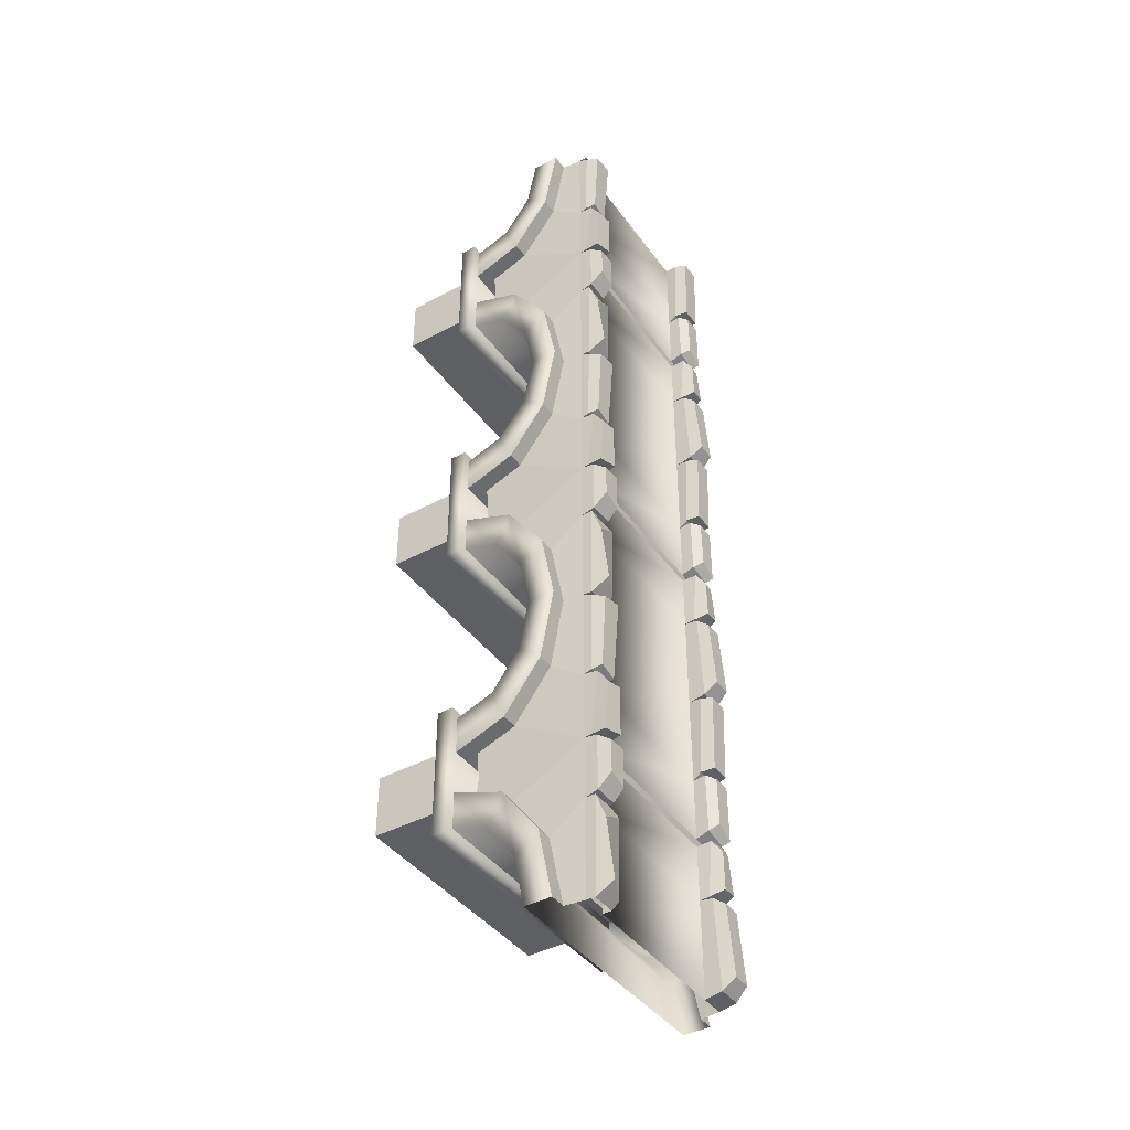
<metadata>
{"format":"obj","ext":"obj","renderer":"f3d","projection":"perspective","resolution":1024,"background":"white","views":[{"elev":-41.7,"azim":123.0,"up":"+Z"}]}
</metadata>
<code>
o Tube01
v -15.56 45.71 -8.679
v -74.8 45.71 -8.679
v -74.8 45.71 26.65
v -15.56 45.71 26.65
v -90.36 38.63 -8.679
v -90.36 28.82 -8.679
v -90.36 25.23 9.603
v -90.36 33.73 16.29
v 0 28.82 -8.679
v 0 25.23 9.603
v 0 38.63 -8.679
v 0 33.73 16.29
v -74.8 45.71 47.16
v -15.56 45.71 47.16
v -90.36 15.43 22.99
v -90.36 20.33 34.57
v 0 15.43 22.99
v 0 20.33 34.57
v -90.36 2.03 27.88
v -90.36 2.03 41.26
v 0 2.03 27.88
v 0 2.03 41.26
v -90.36 2.031 -58.62
v -90.36 2.031 -45.24
v -90.36 15.43 -40.34
v -90.36 20.33 -51.93
v 0 2.031 -45.24
v 0 15.43 -40.34
v 0 2.031 -58.62
v 0 20.33 -51.93
v -15.56 45.71 -64.83
v -74.8 45.71 -64.83
v -74.8 45.71 -41.64
v -15.56 45.71 -41.64
v -90.36 25.23 -26.96
v -90.36 33.73 -33.65
v 0 25.23 -26.96
v 0 33.73 -33.65
v -5.887 38.63 -8.679
v -5.887 33.73 16.29
v -84.47 33.73 16.29
v -84.47 38.63 -8.679
v -5.887 20.33 34.57
v -84.47 20.33 34.57
v -5.887 6.198 39.74
v -84.47 6.198 39.74
v -5.887 6.198 -57.1
v -5.887 20.33 -51.93
v -84.47 6.198 -57.1
v -84.47 20.33 -51.93
v -5.887 33.73 -33.65
v -84.47 33.73 -33.65
v -6.728 45.71 -8.679
v -6.728 45.71 26.65
v -83.63 45.71 26.65
v -83.63 45.71 -8.679
v -6.728 45.71 48.8
v -83.63 45.71 48.8
v -6.728 6.498 48.8
v -83.63 6.498 48.8
v -6.728 6.499 -66.25
v -6.728 45.71 -66.25
v -83.63 6.499 -66.25
v -83.63 45.71 -66.25
v -6.728 45.71 -41.64
v -83.63 45.71 -41.64
v -7.615 52.49 17.98
v -7.615 55.13 -4.379
v -14.67 52.12 -7.062
v -14.67 52.49 21.56
v -82.58 56.49 -3.501
v -82.58 54.49 23.21
v -75.84 54.49 23.21
v -75.84 56.49 -3.501
v -7.797 54.64 45.23
v -7.797 54.64 33.64
v -14.49 54.64 31.39
v -14.49 54.64 45.78
v -81.89 54.33 28.97
v -81.89 53.18 44.24
v -76.53 54.21 43.24
v -76.53 54.33 28.97
v -6.433 54.64 -48.17
v -6.642 53.29 -65.7
v -13.43 54.64 -64.58
v -13.43 54.64 -46.19
v -83.75 53.3 -63.83
v -82.61 53.86 -43.61
v -75.81 53.86 -43.61
v -77.45 53.28 -60.22
v -7.153 53.83 -12.78
v -8.371 51.56 -38.82
v -15.13 51.56 -40.44
v -15.13 53.83 -11.06
v -82.9 53.63 -38.93
v -82.9 54.52 -9.721
v -75.52 54.52 -9.721
v -75.52 53.63 -38.93
v -74.8 51.89 -7.457
v -74.8 50.39 26.18
v -83.63 50.39 26.18
v -83.63 51.89 -7.457
v -74.21 49.1 -39.68
v -74.8 50.14 -8.679
v -83.63 50.14 -8.679
v -83.51 49.1 -39.68
v -75.08 49.06 27.32
v -75.08 50.94 47.78
v -83.35 50.94 49.32
v -83.35 49.06 27.32
v -74.8 50.38 -63.2
v -74.8 50.22 -41.08
v -83.63 50.22 -41.08
v -83.63 50.38 -64.62
v -15.56 50.7 -42.18
v -15.56 48.18 -64.44
v -6.728 48.18 -65.85
v -6.728 50.7 -42.18
v -15.56 48.98 -10.12
v -15.56 48.48 -40.75
v -6.728 48.48 -40.75
v -6.728 48.98 -10.12
v -15.56 49.4 26.65
v -15.56 48.96 -8.822
v -6.728 48.96 -8.822
v -6.728 49.4 26.65
v -15.56 50.33 47.16
v -15.56 50.33 28.09
v -6.728 50.33 27.99
v -6.728 50.33 48.15
v -94.03 2.184 72.04
v 2.882 2.184 72.04
v 2.882 2.184 25.52
v -94.03 2.184 25.52
v -94.03 -3.559 72.04
v 2.882 -3.559 72.04
v 2.882 -3.559 25.52
v -94.03 -3.559 25.52
v -88.98 -5.662 37.63
v -88.98 -5.662 59.93
v -2.164 -5.662 37.63
v -2.164 -5.662 59.93
v -88.98 -29.63 37.63
v -88.98 -29.63 59.93
v -2.164 -29.63 37.63
v -2.164 -29.63 59.93
v -15.56 45.71 106.4
v -74.8 45.71 106.4
v -74.8 45.71 141.7
v -15.56 45.71 141.7
v -90.36 38.63 106.4
v -90.36 28.82 106.4
v -90.36 25.23 124.7
v -90.36 33.73 131.3
v 0 28.82 106.4
v 0 25.23 124.7
v 0 38.63 106.4
v 0 33.73 131.3
v -74.8 45.71 162.2
v -15.56 45.71 162.2
v -90.36 15.43 138
v -90.36 20.33 149.6
v 0 15.43 138
v 0 20.33 149.6
v -90.36 2.03 142.9
v -90.36 2.03 156.3
v 0 2.03 142.9
v 0 2.03 156.3
v -90.36 2.03 56.43
v -90.36 2.03 69.81
v -90.36 15.43 74.71
v -90.36 20.33 63.12
v 0 2.03 69.81
v 0 15.43 74.71
v 0 2.03 56.43
v 0 20.33 63.12
v -15.56 45.71 50.22
v -74.8 45.71 50.22
v -74.8 45.71 73.41
v -15.56 45.71 73.41
v -90.36 25.23 88.09
v -90.36 33.73 81.4
v 0 25.23 88.09
v 0 33.73 81.4
v -5.887 38.63 106.4
v -5.887 33.73 131.3
v -84.47 33.73 131.3
v -84.47 38.63 106.4
v -5.887 20.33 149.6
v -84.47 20.33 149.6
v -5.887 6.198 154.8
v -84.47 6.198 154.8
v -5.887 6.198 57.95
v -5.887 20.33 63.12
v -84.47 6.198 57.95
v -84.47 20.33 63.12
v -5.887 33.73 81.4
v -84.47 33.73 81.4
v -6.728 45.71 106.4
v -6.728 45.71 141.7
v -83.63 45.71 141.7
v -83.63 45.71 106.4
v -6.728 45.71 164
v -83.63 45.71 164
v -6.728 6.464 164
v -83.63 6.464 164
v -6.728 45.71 73.41
v -83.63 45.71 73.41
v -7.615 52.49 133
v -7.615 55.13 110.7
v -14.67 52.12 108
v -14.67 52.49 136.6
v -82.58 56.49 111.5
v -82.58 54.49 138.3
v -75.84 54.49 138.3
v -75.84 56.49 111.5
v -7.797 54.64 160.3
v -7.797 54.64 148.7
v -14.49 54.64 146.4
v -14.49 54.64 160.8
v -81.89 54.33 144
v -81.89 53.18 159.3
v -76.53 54.21 158.3
v -76.53 54.33 144
v -6.433 54.64 66.88
v -6.642 53.29 49.35
v -13.43 54.64 50.47
v -13.43 54.64 68.86
v -83.75 53.3 51.22
v -82.61 53.86 71.44
v -75.81 53.86 71.44
v -77.45 53.28 54.83
v -7.153 53.83 102.3
v -8.371 51.56 76.23
v -15.13 51.56 74.61
v -15.13 53.83 104
v -82.9 53.63 76.11
v -82.9 54.52 105.3
v -75.52 54.52 105.3
v -75.52 53.63 76.11
v -74.8 51.89 107.6
v -74.8 50.39 141.2
v -83.63 50.39 141.2
v -83.63 51.89 107.6
v -74.21 49.1 75.37
v -74.8 50.14 106.4
v -83.63 50.14 106.4
v -83.51 49.1 75.37
v -75.08 49.06 142.4
v -75.08 50.94 162.8
v -83.35 50.94 164.4
v -83.35 49.06 142.4
v -74.8 50.38 51.85
v -74.8 50.22 73.96
v -83.63 50.22 73.96
v -83.63 50.38 50.43
v -15.56 50.7 72.87
v -15.56 48.18 50.61
v -6.728 48.18 49.19
v -6.728 50.7 72.87
v -15.56 48.98 104.9
v -15.56 48.48 74.3
v -6.728 48.48 74.3
v -6.728 48.98 104.9
v -15.56 49.4 141.7
v -15.56 48.96 106.2
v -6.728 48.96 106.2
v -6.728 49.4 141.7
v -15.56 50.33 162.2
v -15.56 50.33 143.1
v -6.728 50.33 143
v -6.728 50.33 163.2
v -94.03 2.184 187
v 2.882 2.184 187
v 2.882 2.184 140.5
v -94.03 2.184 140.5
v -94.03 -3.559 187
v 2.882 -3.559 187
v 2.882 -3.559 140.5
v -94.03 -3.559 140.5
v -88.98 -5.662 152.6
v -88.98 -5.662 174.9
v -2.164 -5.662 152.6
v -2.164 -5.662 174.9
v -88.98 -29.63 152.6
v -88.98 -29.63 174.9
v -2.164 -29.63 152.6
v -2.164 -29.63 174.9
v -94.03 2.184 -42.7
v 2.882 2.184 -42.7
v 2.882 2.184 -89.22
v -94.03 2.184 -89.22
v -94.03 -3.559 -42.7
v 2.882 -3.559 -42.7
v 2.882 -3.559 -89.22
v -94.03 -3.559 -89.22
v -88.98 -5.662 -77.11
v -88.98 -5.662 -54.81
v -2.164 -5.662 -77.11
v -2.164 -5.662 -54.81
v -88.98 -29.63 -77.11
v -88.98 -29.63 -54.81
v -2.164 -29.63 -77.11
v -2.164 -29.63 -54.81
v -90.36 2.03 171.7
v -90.36 2.03 185.1
v -90.36 15.43 190
v -90.36 20.33 178.4
v 0 2.03 185.1
v 0 15.43 190
v 0 2.03 171.7
v 0 20.33 178.4
v -15.56 45.71 165.5
v -74.8 45.71 165.5
v -74.8 45.71 188.7
v -15.56 45.71 188.7
v -90.36 25.23 203.4
v -90.36 33.73 196.7
v 0 25.23 203.4
v 0 33.73 196.7
v -74.8 45.71 221.6
v -15.56 45.71 221.6
v -90.36 28.82 221.6
v -90.36 38.63 221.6
v 0 28.82 221.6
v 0 38.63 221.6
v -5.887 6.198 173.2
v -5.887 20.33 178.4
v -84.47 6.198 173.2
v -84.47 20.33 178.4
v -5.887 33.73 196.7
v -84.47 33.73 196.7
v -5.887 38.63 221.6
v -84.47 38.63 221.6
v -6.728 45.71 188.7
v -83.63 45.71 188.7
v -6.728 45.71 221.6
v -83.63 45.71 221.6
v -6.433 54.64 182.1
v -6.642 53.29 164.6
v -13.43 54.64 165.7
v -13.43 54.64 184.1
v -83.75 53.3 166.5
v -82.61 53.86 186.7
v -75.81 53.86 186.7
v -77.45 53.28 170.1
v -7.153 53.83 217.5
v -8.371 51.56 191.5
v -15.13 51.56 189.9
v -15.13 53.83 219.3
v -82.9 53.63 191.4
v -82.9 54.52 220.6
v -75.52 54.52 220.6
v -75.52 53.63 191.4
v -74.21 49.1 190.6
v -74.8 50.14 221.6
v -83.63 50.14 221.6
v -83.51 49.1 190.6
v -74.8 50.38 167.1
v -74.8 50.22 189.2
v -83.63 50.22 189.2
v -83.63 50.38 165.7
v -15.56 50.7 188.1
v -15.56 48.18 165.9
v -6.728 48.18 164.5
v -6.728 50.7 188.1
v -15.56 48.98 220.2
v -15.56 48.48 189.6
v -6.728 48.48 189.6
v -6.728 48.98 220.2
v -15.56 48.96 221.5
v -6.728 48.96 221.5
v -15.56 45.71 -123.7
v -74.8 45.71 -123.7
v -74.8 45.71 -88.41
v -15.56 45.71 -88.41
v -90.36 38.63 -123.7
v -90.36 28.82 -123.7
v -90.36 25.23 -105.5
v -90.36 33.73 -98.77
v 0 28.82 -123.7
v 0 25.23 -105.5
v 0 38.63 -123.7
v 0 33.73 -98.77
v -74.8 45.71 -67.9
v -15.56 45.71 -67.9
v -90.36 15.43 -92.07
v -90.36 20.33 -80.49
v 0 15.43 -92.07
v 0 20.33 -80.49
v -90.36 2.031 -87.17
v -90.36 2.031 -73.79
v 0 2.031 -87.17
v 0 2.031 -73.79
v -5.887 38.63 -123.7
v -5.887 33.73 -98.77
v -84.47 33.73 -98.77
v -84.47 38.63 -123.7
v -5.887 20.33 -80.49
v -84.47 20.33 -80.49
v -5.887 6.198 -75.32
v -84.47 6.198 -75.32
v -6.728 45.71 -123.7
v -6.728 45.71 -88.41
v -83.63 45.71 -88.41
v -83.63 45.71 -123.7
v -7.615 52.49 -97.07
v -7.615 55.13 -119.4
v -14.67 52.12 -122.1
v -14.67 52.49 -93.5
v -82.58 56.49 -118.6
v -82.58 54.49 -91.85
v -75.84 54.49 -91.85
v -75.84 56.49 -118.6
v -7.797 54.64 -69.82
v -7.797 54.64 -81.41
v -14.49 54.64 -83.67
v -14.49 54.64 -69.28
v -81.89 54.33 -86.09
v -81.89 53.18 -70.81
v -76.53 54.21 -71.81
v -76.53 54.33 -86.09
v -74.8 51.89 -122.5
v -74.8 50.39 -88.88
v -83.63 50.39 -88.88
v -83.63 51.89 -122.5
v -75.08 49.06 -87.74
v -75.08 50.94 -67.28
v -83.35 50.94 -65.74
v -83.35 49.06 -87.74
v -15.56 49.4 -88.41
v -15.56 48.96 -123.9
v -6.728 48.96 -123.9
v -6.728 49.4 -88.41
v -15.56 50.33 -67.9
v -15.56 50.33 -86.97
v -6.728 50.33 -87.07
v -6.728 50.33 -66.91
f 12 11 39
f 12 39 40
f 5 8 41
f 5 41 42
f 18 12 40
f 18 40 43
f 8 16 44
f 8 44 41
f 20 22 45
f 20 45 46
f 22 18 43
f 22 43 45
f 16 20 46
f 16 46 44
f 30 29 47
f 30 47 48
f 29 23 49
f 29 49 47
f 23 26 50
f 23 50 49
f 38 30 48
f 38 48 51
f 26 36 52
f 26 52 50
f 11 38 51
f 11 51 39
f 36 5 42
f 36 42 52
f 40 39 53
f 40 53 54
f 42 41 55
f 42 55 56
f 43 40 54
f 43 54 57
f 41 44 58
f 41 58 55
f 46 45 59
f 46 59 60
f 45 43 57
f 45 57 59
f 44 46 60
f 44 60 58
f 48 47 61
f 48 61 62
f 47 49 63
f 47 63 61
f 49 50 64
f 49 64 63
f 51 48 62
f 51 62 65
f 50 52 66
f 50 66 64
f 39 51 65
f 39 65 53
f 52 42 56
f 52 56 66
f 67 68 69
f 67 69 70
f 71 72 73
f 71 73 74
f 58 57 14
f 58 14 13
f 75 76 77
f 75 77 78
f 79 80 81
f 79 81 82
f 62 64 32
f 62 32 31
f 83 84 85
f 83 85 86
f 87 88 89
f 87 89 90
f 91 92 93
f 91 93 94
f 95 96 97
f 95 97 98
f 3 2 99
f 3 99 100
f 56 55 101
f 56 101 102
f 55 3 100
f 55 100 101
f 2 56 102
f 2 102 99
f 102 101 72
f 102 72 71
f 101 100 73
f 101 73 72
f 100 99 74
f 100 74 73
f 99 102 71
f 99 71 74
f 2 33 103
f 2 103 104
f 66 56 105
f 66 105 106
f 33 66 106
f 33 106 103
f 56 2 104
f 56 104 105
f 106 105 96
f 106 96 95
f 105 104 97
f 105 97 96
f 104 103 98
f 104 98 97
f 103 106 95
f 103 95 98
f 13 3 107
f 13 107 108
f 55 58 109
f 55 109 110
f 58 13 108
f 58 108 109
f 3 55 110
f 3 110 107
f 110 109 80
f 110 80 79
f 109 108 81
f 109 81 80
f 108 107 82
f 108 82 81
f 107 110 79
f 107 79 82
f 33 32 111
f 33 111 112
f 64 66 113
f 64 113 114
f 32 64 114
f 32 114 111
f 66 33 112
f 66 112 113
f 114 113 88
f 114 88 87
f 113 112 89
f 113 89 88
f 112 111 90
f 112 90 89
f 111 114 87
f 111 87 90
f 31 34 115
f 31 115 116
f 65 62 117
f 65 117 118
f 62 31 116
f 62 116 117
f 34 65 118
f 34 118 115
f 118 117 84
f 118 84 83
f 117 116 85
f 117 85 84
f 116 115 86
f 116 86 85
f 115 118 83
f 115 83 86
f 34 1 119
f 34 119 120
f 53 65 121
f 53 121 122
f 1 53 122
f 1 122 119
f 65 34 120
f 65 120 121
f 122 121 92
f 122 92 91
f 121 120 93
f 121 93 92
f 120 119 94
f 120 94 93
f 119 122 91
f 119 91 94
f 1 4 123
f 1 123 124
f 54 53 125
f 54 125 126
f 53 1 124
f 53 124 125
f 4 54 126
f 4 126 123
f 126 125 68
f 126 68 67
f 125 124 69
f 125 69 68
f 124 123 70
f 124 70 69
f 123 126 67
f 123 67 70
f 4 14 127
f 4 127 128
f 57 54 129
f 57 129 130
f 14 57 130
f 14 130 127
f 54 4 128
f 54 128 129
f 130 129 76
f 130 76 75
f 129 128 77
f 129 77 76
f 128 127 78
f 128 78 77
f 127 130 75
f 127 75 78
f 135 138 139
f 135 139 140
f 138 137 141
f 138 141 139
f 137 136 142
f 137 142 141
f 136 135 140
f 136 140 142
f 140 139 143
f 140 143 144
f 139 141 145
f 139 145 143
f 141 142 146
f 141 146 145
f 142 140 144
f 142 144 146
f 158 157 185
f 158 185 186
f 151 154 187
f 151 187 188
f 164 158 186
f 164 186 189
f 154 162 190
f 154 190 187
f 166 168 191
f 166 191 192
f 168 164 189
f 168 189 191
f 162 166 192
f 162 192 190
f 176 175 193
f 176 193 194
f 175 169 195
f 175 195 193
f 169 172 196
f 169 196 195
f 184 176 194
f 184 194 197
f 172 182 198
f 172 198 196
f 157 184 197
f 157 197 185
f 182 151 188
f 182 188 198
f 186 185 199
f 186 199 200
f 188 187 201
f 188 201 202
f 189 186 200
f 189 200 203
f 187 190 204
f 187 204 201
f 192 191 205
f 192 205 206
f 191 189 203
f 191 203 205
f 190 192 206
f 190 206 204
f 194 193 59
f 194 59 57
f 193 195 60
f 193 60 59
f 195 196 58
f 195 58 60
f 197 194 57
f 197 57 207
f 196 198 208
f 196 208 58
f 185 197 207
f 185 207 199
f 198 188 202
f 198 202 208
f 209 210 211
f 209 211 212
f 213 214 215
f 213 215 216
f 204 203 160
f 204 160 159
f 217 218 219
f 217 219 220
f 221 222 223
f 221 223 224
f 57 58 178
f 57 178 177
f 225 226 227
f 225 227 228
f 229 230 231
f 229 231 232
f 233 234 235
f 233 235 236
f 237 238 239
f 237 239 240
f 149 148 241
f 149 241 242
f 202 201 243
f 202 243 244
f 201 149 242
f 201 242 243
f 148 202 244
f 148 244 241
f 244 243 214
f 244 214 213
f 243 242 215
f 243 215 214
f 242 241 216
f 242 216 215
f 241 244 213
f 241 213 216
f 148 179 245
f 148 245 246
f 208 202 247
f 208 247 248
f 179 208 248
f 179 248 245
f 202 148 246
f 202 246 247
f 248 247 238
f 248 238 237
f 247 246 239
f 247 239 238
f 246 245 240
f 246 240 239
f 245 248 237
f 245 237 240
f 159 149 249
f 159 249 250
f 201 204 251
f 201 251 252
f 204 159 250
f 204 250 251
f 149 201 252
f 149 252 249
f 252 251 222
f 252 222 221
f 251 250 223
f 251 223 222
f 250 249 224
f 250 224 223
f 249 252 221
f 249 221 224
f 179 178 253
f 179 253 254
f 58 208 255
f 58 255 256
f 178 58 256
f 178 256 253
f 208 179 254
f 208 254 255
f 256 255 230
f 256 230 229
f 255 254 231
f 255 231 230
f 254 253 232
f 254 232 231
f 253 256 229
f 253 229 232
f 177 180 257
f 177 257 258
f 207 57 259
f 207 259 260
f 57 177 258
f 57 258 259
f 180 207 260
f 180 260 257
f 260 259 226
f 260 226 225
f 259 258 227
f 259 227 226
f 258 257 228
f 258 228 227
f 257 260 225
f 257 225 228
f 180 147 261
f 180 261 262
f 199 207 263
f 199 263 264
f 147 199 264
f 147 264 261
f 207 180 262
f 207 262 263
f 264 263 234
f 264 234 233
f 263 262 235
f 263 235 234
f 262 261 236
f 262 236 235
f 261 264 233
f 261 233 236
f 147 150 265
f 147 265 266
f 200 199 267
f 200 267 268
f 199 147 266
f 199 266 267
f 150 200 268
f 150 268 265
f 268 267 210
f 268 210 209
f 267 266 211
f 267 211 210
f 266 265 212
f 266 212 211
f 265 268 209
f 265 209 212
f 150 160 269
f 150 269 270
f 203 200 271
f 203 271 272
f 160 203 272
f 160 272 269
f 200 150 270
f 200 270 271
f 272 271 218
f 272 218 217
f 271 270 219
f 271 219 218
f 270 269 220
f 270 220 219
f 269 272 217
f 269 217 220
f 277 280 281
f 277 281 282
f 280 279 283
f 280 283 281
f 279 278 284
f 279 284 283
f 278 277 282
f 278 282 284
f 282 281 285
f 282 285 286
f 281 283 287
f 281 287 285
f 283 284 288
f 283 288 287
f 284 282 286
f 284 286 288
f 293 296 297
f 293 297 298
f 296 295 299
f 296 299 297
f 295 294 300
f 295 300 299
f 294 293 298
f 294 298 300
f 298 297 301
f 298 301 302
f 297 299 303
f 297 303 301
f 299 300 304
f 299 304 303
f 300 298 302
f 300 302 304
f 312 311 327
f 312 327 328
f 311 305 329
f 311 329 327
f 305 308 330
f 305 330 329
f 320 312 328
f 320 328 331
f 308 318 332
f 308 332 330
f 326 320 331
f 326 331 333
f 318 324 334
f 318 334 332
f 328 327 205
f 328 205 203
f 327 329 206
f 327 206 205
f 329 330 204
f 329 204 206
f 331 328 203
f 331 203 335
f 330 332 336
f 330 336 204
f 333 331 335
f 333 335 337
f 332 334 338
f 332 338 336
f 203 204 314
f 203 314 313
f 339 340 341
f 339 341 342
f 343 344 345
f 343 345 346
f 347 348 349
f 347 349 350
f 351 352 353
f 351 353 354
f 321 315 355
f 321 355 356
f 336 338 357
f 336 357 358
f 315 336 358
f 315 358 355
f 338 321 356
f 338 356 357
f 358 357 352
f 358 352 351
f 357 356 353
f 357 353 352
f 356 355 354
f 356 354 353
f 355 358 351
f 355 351 354
f 315 314 359
f 315 359 360
f 204 336 361
f 204 361 362
f 314 204 362
f 314 362 359
f 336 315 360
f 336 360 361
f 362 361 344
f 362 344 343
f 361 360 345
f 361 345 344
f 360 359 346
f 360 346 345
f 359 362 343
f 359 343 346
f 313 316 363
f 313 363 364
f 335 203 365
f 335 365 366
f 203 313 364
f 203 364 365
f 316 335 366
f 316 366 363
f 366 365 340
f 366 340 339
f 365 364 341
f 365 341 340
f 364 363 342
f 364 342 341
f 363 366 339
f 363 339 342
f 316 322 367
f 316 367 368
f 337 335 369
f 337 369 370
f 322 337 370
f 322 370 367
f 335 316 368
f 335 368 369
f 370 369 348
f 370 348 347
f 369 368 349
f 369 349 348
f 368 367 350
f 368 350 349
f 367 370 347
f 367 347 350
f 337 322 371
f 337 371 372
f 384 383 395
f 384 395 396
f 377 380 397
f 377 397 398
f 390 384 396
f 390 396 399
f 380 388 400
f 380 400 397
f 392 394 401
f 392 401 402
f 394 390 399
f 394 399 401
f 388 392 402
f 388 402 400
f 396 395 403
f 396 403 404
f 398 397 405
f 398 405 406
f 399 396 404
f 399 404 62
f 397 400 64
f 397 64 405
f 402 401 61
f 402 61 63
f 401 399 62
f 401 62 61
f 400 402 63
f 400 63 64
f 407 408 409
f 407 409 410
f 411 412 413
f 411 413 414
f 64 62 386
f 64 386 385
f 415 416 417
f 415 417 418
f 419 420 421
f 419 421 422
f 375 374 423
f 375 423 424
f 406 405 425
f 406 425 426
f 405 375 424
f 405 424 425
f 374 406 426
f 374 426 423
f 426 425 412
f 426 412 411
f 425 424 413
f 425 413 412
f 424 423 414
f 424 414 413
f 423 426 411
f 423 411 414
f 385 375 427
f 385 427 428
f 405 64 429
f 405 429 430
f 64 385 428
f 64 428 429
f 375 405 430
f 375 430 427
f 430 429 420
f 430 420 419
f 429 428 421
f 429 421 420
f 428 427 422
f 428 422 421
f 427 430 419
f 427 419 422
f 373 376 431
f 373 431 432
f 404 403 433
f 404 433 434
f 376 404 434
f 376 434 431
f 434 433 408
f 434 408 407
f 433 432 409
f 433 409 408
f 432 431 410
f 432 410 409
f 431 434 407
f 431 407 410
f 376 386 435
f 376 435 436
f 62 404 437
f 62 437 438
f 386 62 438
f 386 438 435
f 404 376 436
f 404 436 437
f 438 437 416
f 438 416 415
f 437 436 417
f 437 417 416
f 436 435 418
f 436 418 417
f 435 438 415
f 435 415 418
f 1 2 3
f 1 3 4
f 5 6 7
f 5 7 8
f 6 9 10
f 6 10 7
f 9 11 12
f 9 12 10
f 4 3 13
f 4 13 14
f 8 7 15
f 8 15 16
f 7 10 17
f 7 17 15
f 10 12 18
f 10 18 17
f 16 15 19
f 16 19 20
f 15 17 21
f 15 21 19
f 17 18 22
f 17 22 21
f 23 24 25
f 23 25 26
f 24 27 28
f 24 28 25
f 27 29 30
f 27 30 28
f 31 32 33
f 31 33 34
f 26 25 35
f 26 35 36
f 25 28 37
f 25 37 35
f 28 30 38
f 28 38 37
f 2 1 34
f 2 34 33
f 36 35 6
f 36 6 5
f 35 37 9
f 35 9 6
f 37 38 11
f 37 11 9
f 131 132 133
f 131 133 134
f 135 136 132
f 135 132 131
f 136 137 133
f 136 133 132
f 137 138 134
f 137 134 133
f 138 135 131
f 138 131 134
f 147 148 149
f 147 149 150
f 151 152 153
f 151 153 154
f 152 155 156
f 152 156 153
f 155 157 158
f 155 158 156
f 150 149 159
f 150 159 160
f 154 153 161
f 154 161 162
f 153 156 163
f 153 163 161
f 156 158 164
f 156 164 163
f 162 161 165
f 162 165 166
f 161 163 167
f 161 167 165
f 163 164 168
f 163 168 167
f 169 170 171
f 169 171 172
f 170 173 174
f 170 174 171
f 173 175 176
f 173 176 174
f 177 178 179
f 177 179 180
f 172 171 181
f 172 181 182
f 171 174 183
f 171 183 181
f 174 176 184
f 174 184 183
f 180 179 148
f 180 148 147
f 182 181 152
f 182 152 151
f 181 183 155
f 181 155 152
f 183 184 157
f 183 157 155
f 273 274 275
f 273 275 276
f 277 278 274
f 277 274 273
f 278 279 275
f 278 275 274
f 279 280 276
f 279 276 275
f 280 277 273
f 280 273 276
f 289 290 291
f 289 291 292
f 293 294 290
f 293 290 289
f 294 295 291
f 294 291 290
f 295 296 292
f 295 292 291
f 296 293 289
f 296 289 292
f 305 306 307
f 305 307 308
f 306 309 310
f 306 310 307
f 309 311 312
f 309 312 310
f 313 314 315
f 313 315 316
f 308 307 317
f 308 317 318
f 307 310 319
f 307 319 317
f 310 312 320
f 310 320 319
f 316 315 321
f 316 321 322
f 318 317 323
f 318 323 324
f 317 319 325
f 317 325 323
f 319 320 326
f 319 326 325
f 373 374 375
f 373 375 376
f 377 378 379
f 377 379 380
f 378 381 382
f 378 382 379
f 381 383 384
f 381 384 382
f 376 375 385
f 376 385 386
f 380 379 387
f 380 387 388
f 379 382 389
f 379 389 387
f 382 384 390
f 382 390 389
f 388 387 391
f 388 391 392
f 387 389 393
f 387 393 391
f 389 390 394
f 389 394 393

</code>
